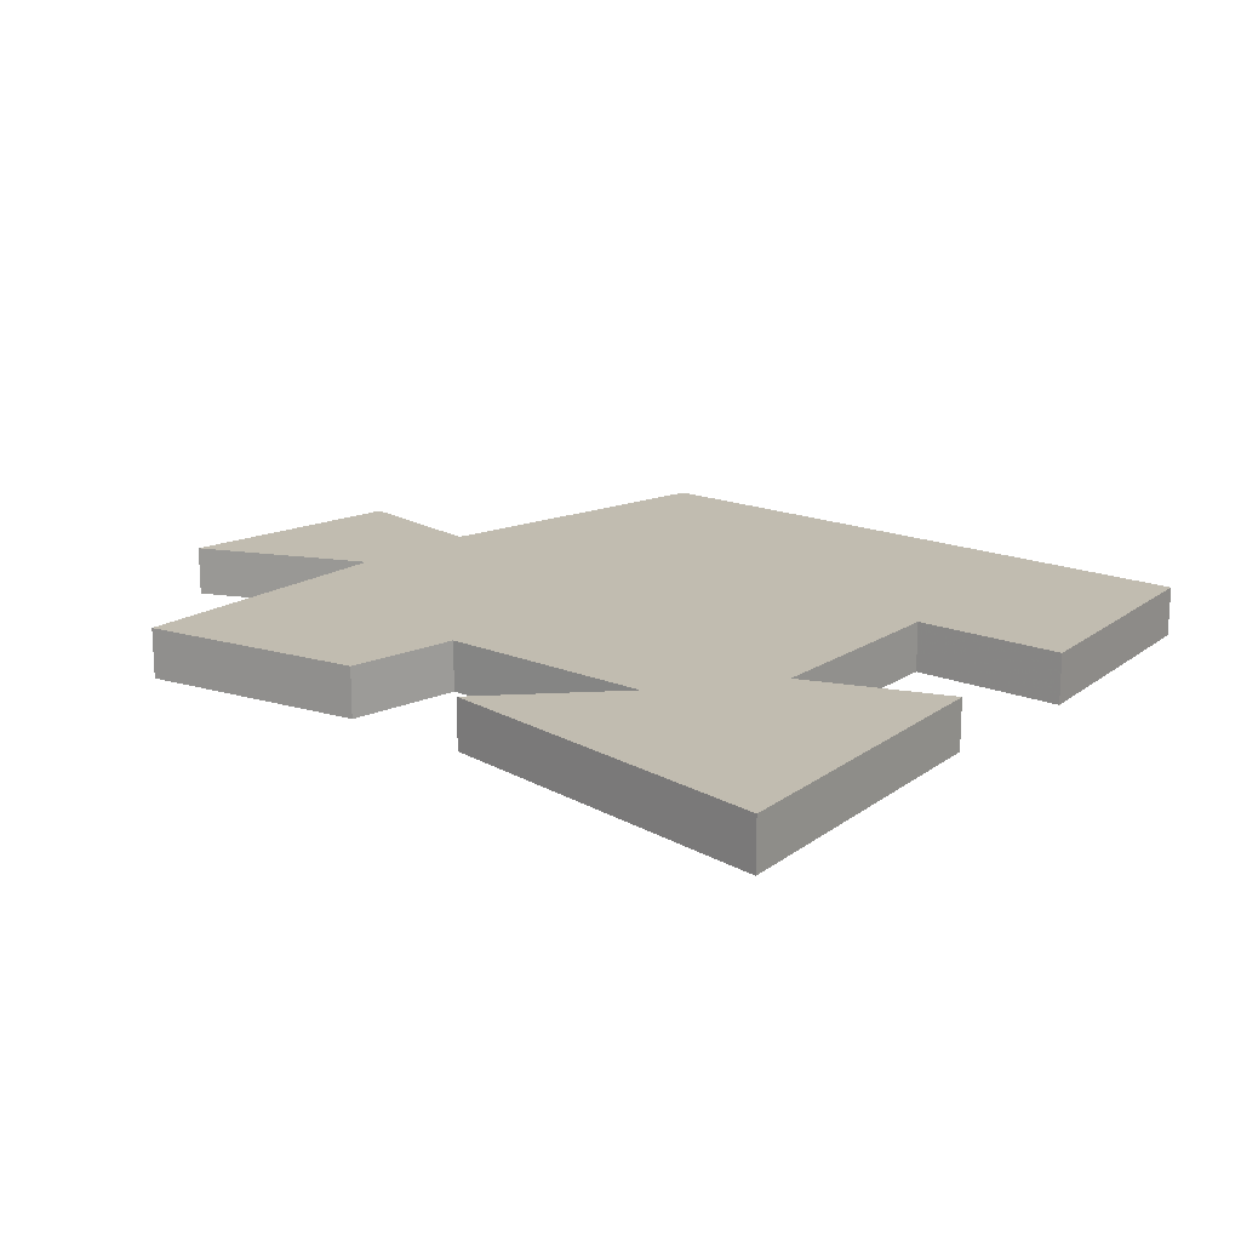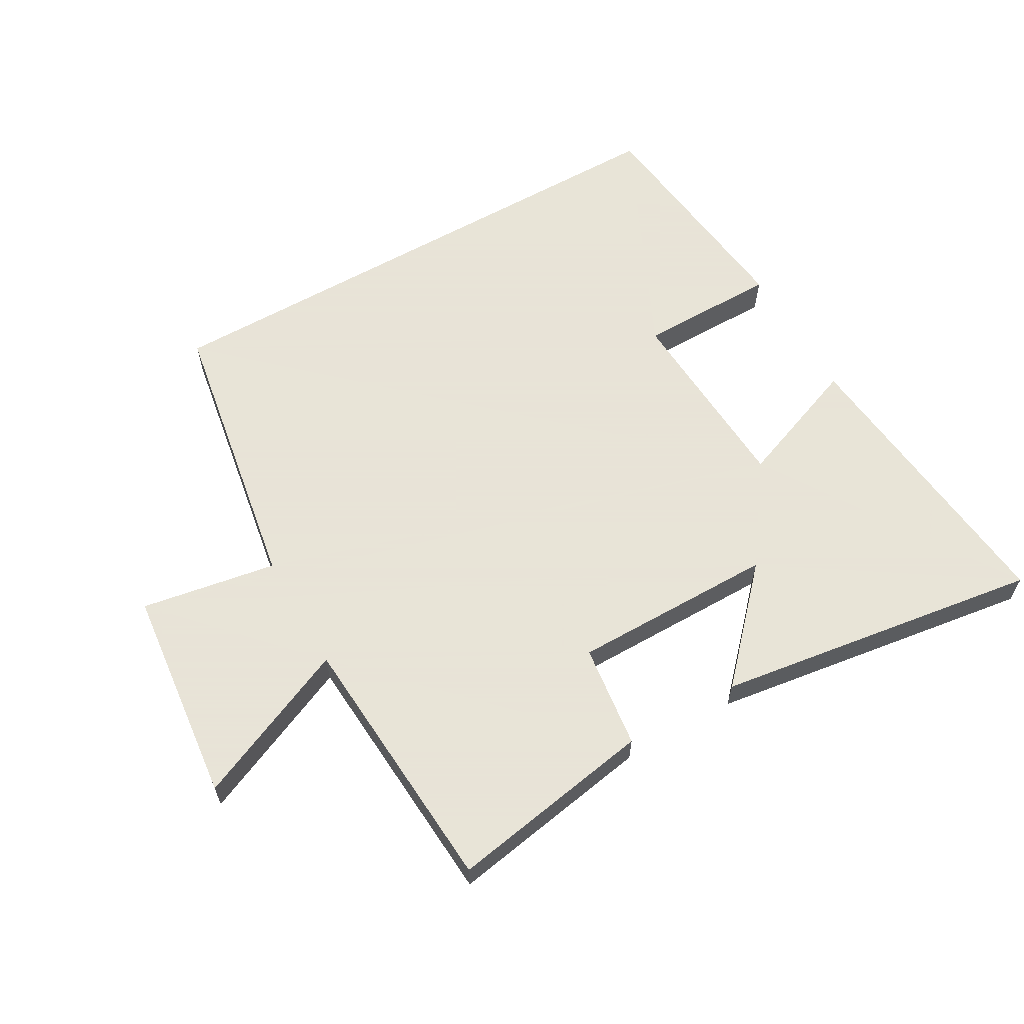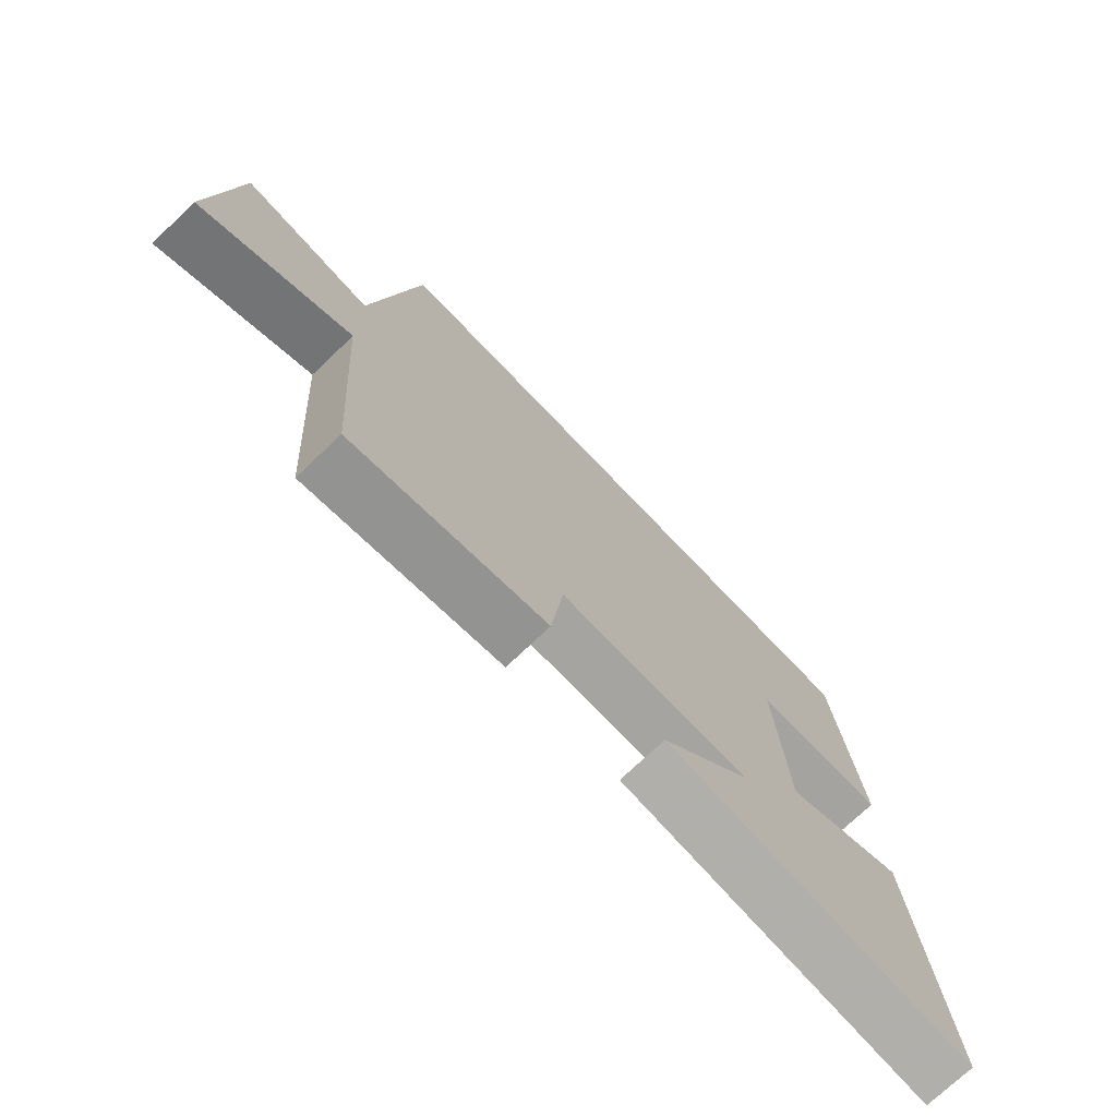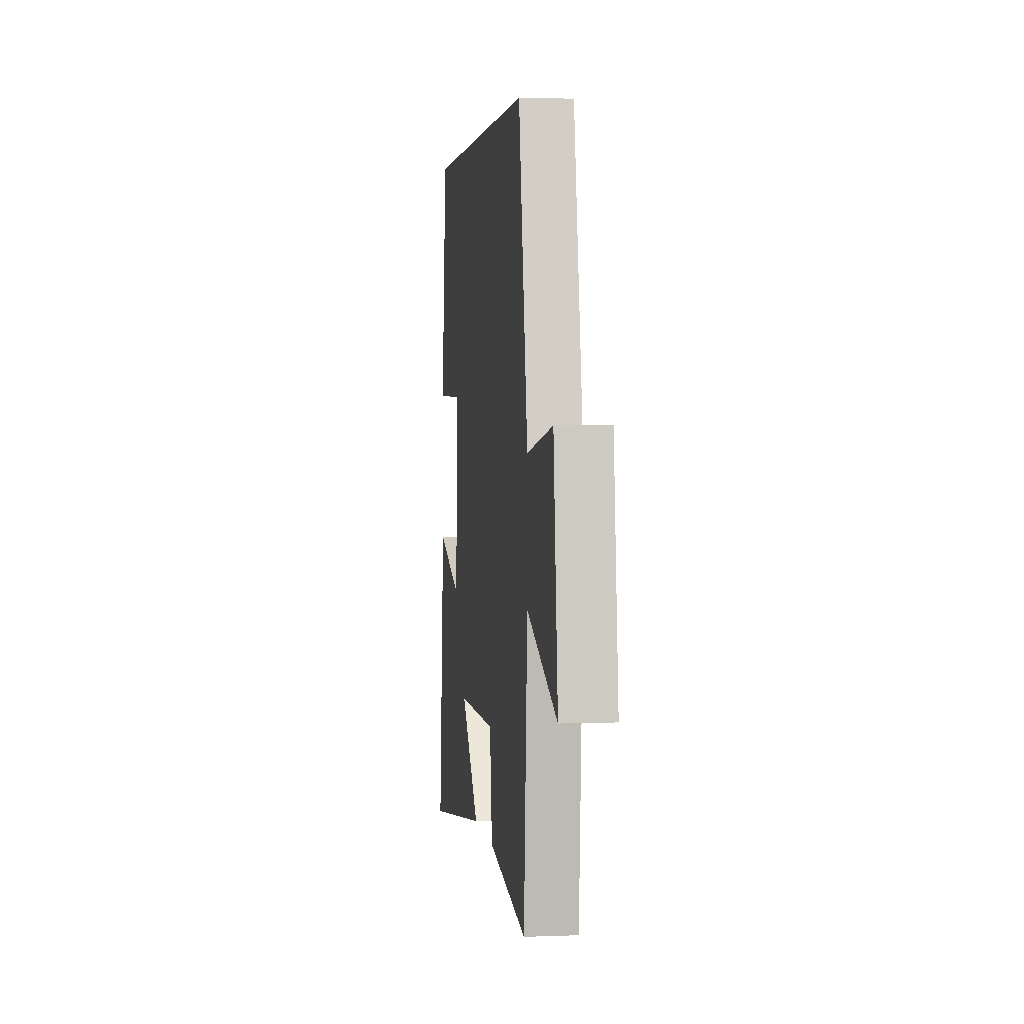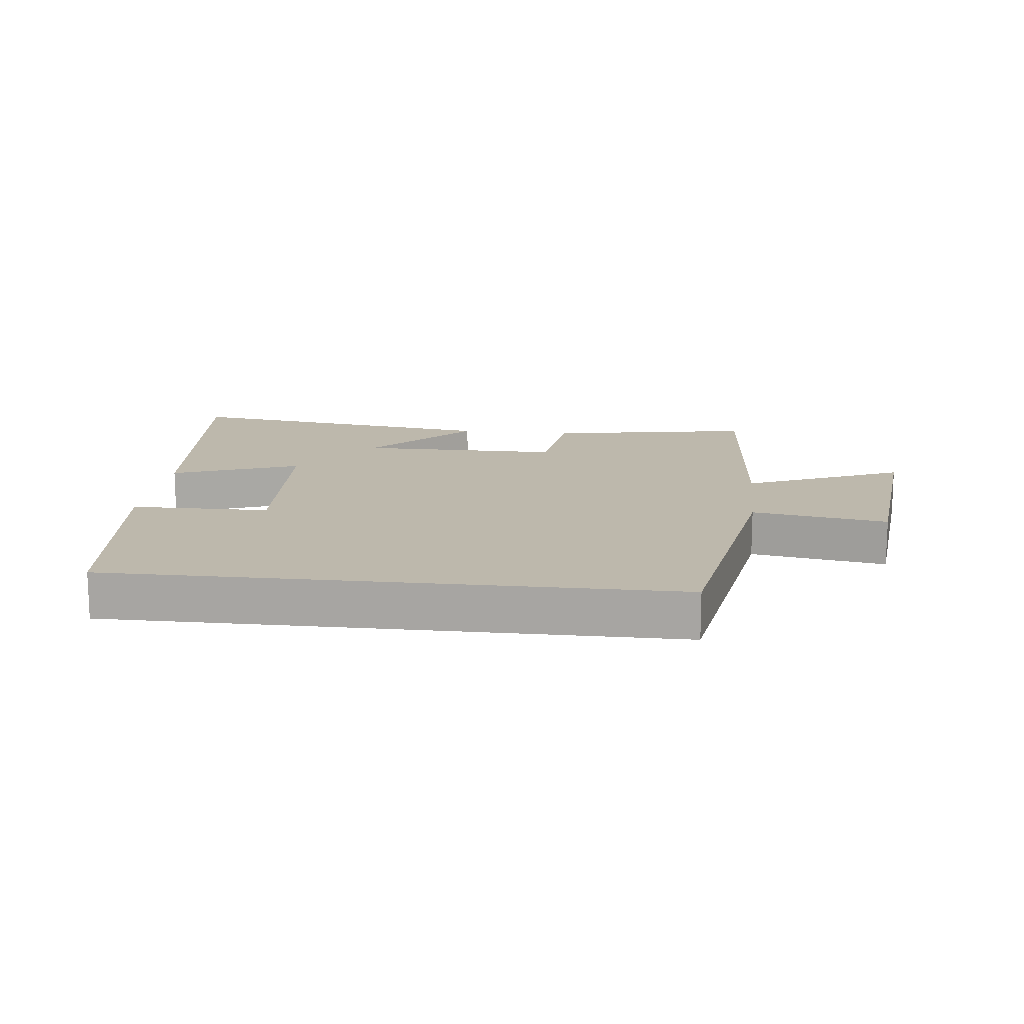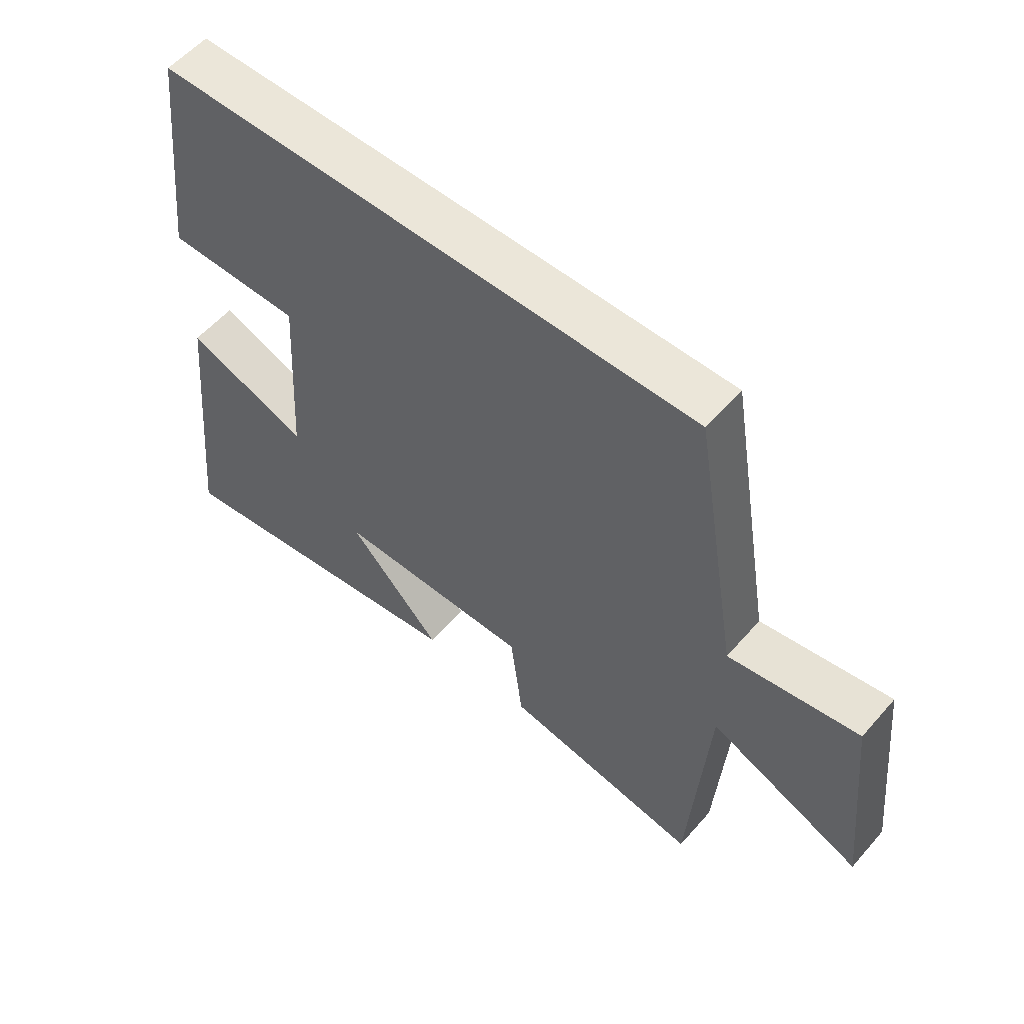
<metadata>
{"format":"obj","ext":"obj","renderer":"f3d","projection":"perspective","resolution":1024,"background":"white","views":[{"elev":16.5,"azim":-139.4,"up":"+Y"},{"elev":61.4,"azim":150.3,"up":"+Y"},{"elev":-73.4,"azim":133.6,"up":"+Z"},{"elev":2.6,"azim":82.3,"up":"+Z"},{"elev":14.8,"azim":6.3,"up":"+Y"},{"elev":56.5,"azim":40.5,"up":"+Z"}]}
</metadata>
<code>
v -0.457 0.07 0.5
v 0.425 0.07 0.5
v 0.5 0.07 0.054
v 0.712 0.07 0.09
v 0.748 0.07 -0.248
v 0.5 0.07 -0.14
v 0.471 0.07 -0.556
v 0.149 0.07 -0.5
v 0.129 0.07 -0.337
v -0.189 0.07 -0.337
v -0.037 0.07 -0.5
v -0.548 0.07 -0.574
v -0.5 0.07 -0.105
v -0.3 0.07 -0.181
v -0.282 0.07 0.127
v -0.5 0.07 0.129
v -0.457 0 0.5
v 0.425 0 0.5
v 0.5 0 0.054
v 0.712 0 0.09
v 0.748 0 -0.248
v 0.5 0 -0.14
v 0.471 0 -0.556
v 0.149 0 -0.5
v 0.129 0 -0.337
v -0.189 0 -0.337
v -0.037 0 -0.5
v -0.548 0 -0.574
v -0.5 0 -0.105
v -0.3 0 -0.181
v -0.282 0 0.127
v -0.5 0 0.129
f 15 16 1 2
f 14 15 2 3
f 12 13 14
f 10 11 12
f 10 12 14
f 14 3 4
f 10 14 4
f 9 10 4
f 6 7 8 9
f 4 5 6
f 4 6 9
f 18 17 32 31
f 19 18 31 30
f 30 29 28
f 28 27 26
f 30 28 26
f 20 19 30
f 20 30 26
f 20 26 25
f 25 24 23 22
f 22 21 20
f 25 22 20
f 1 17 18 2
f 2 18 19 3
f 3 19 20 4
f 4 20 21 5
f 5 21 22 6
f 6 22 23 7
f 7 23 24 8
f 8 24 25 9
f 9 25 26 10
f 10 26 27 11
f 11 27 28 12
f 12 28 29 13
f 13 29 30 14
f 14 30 31 15
f 15 31 32 16
f 16 32 17 1

</code>
